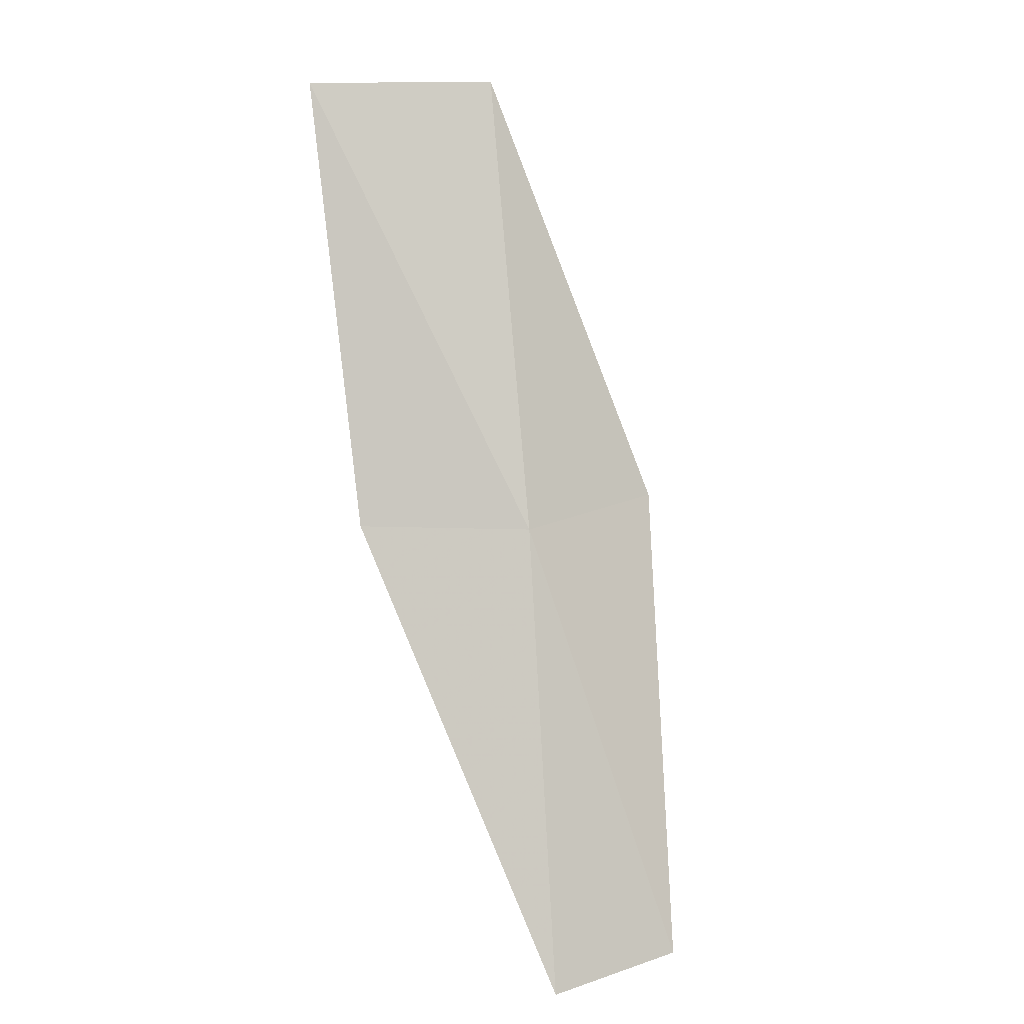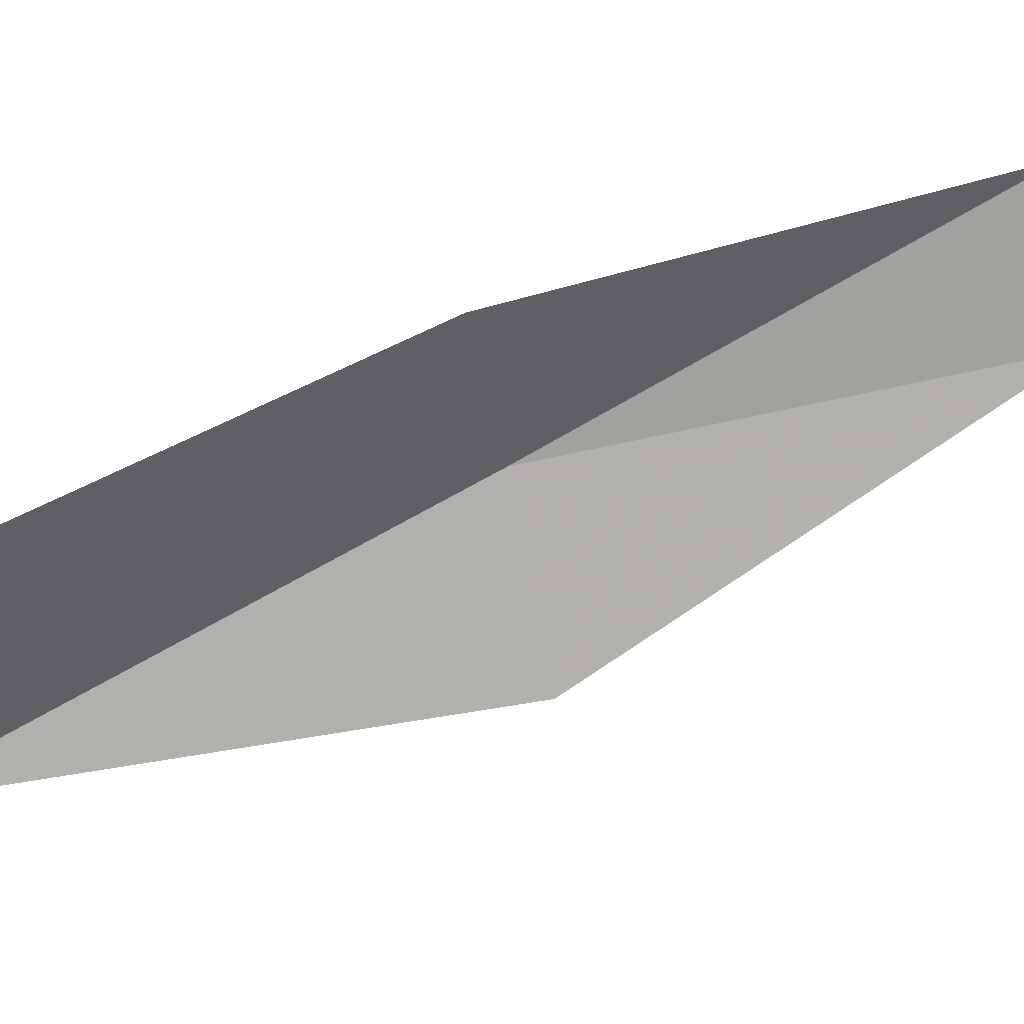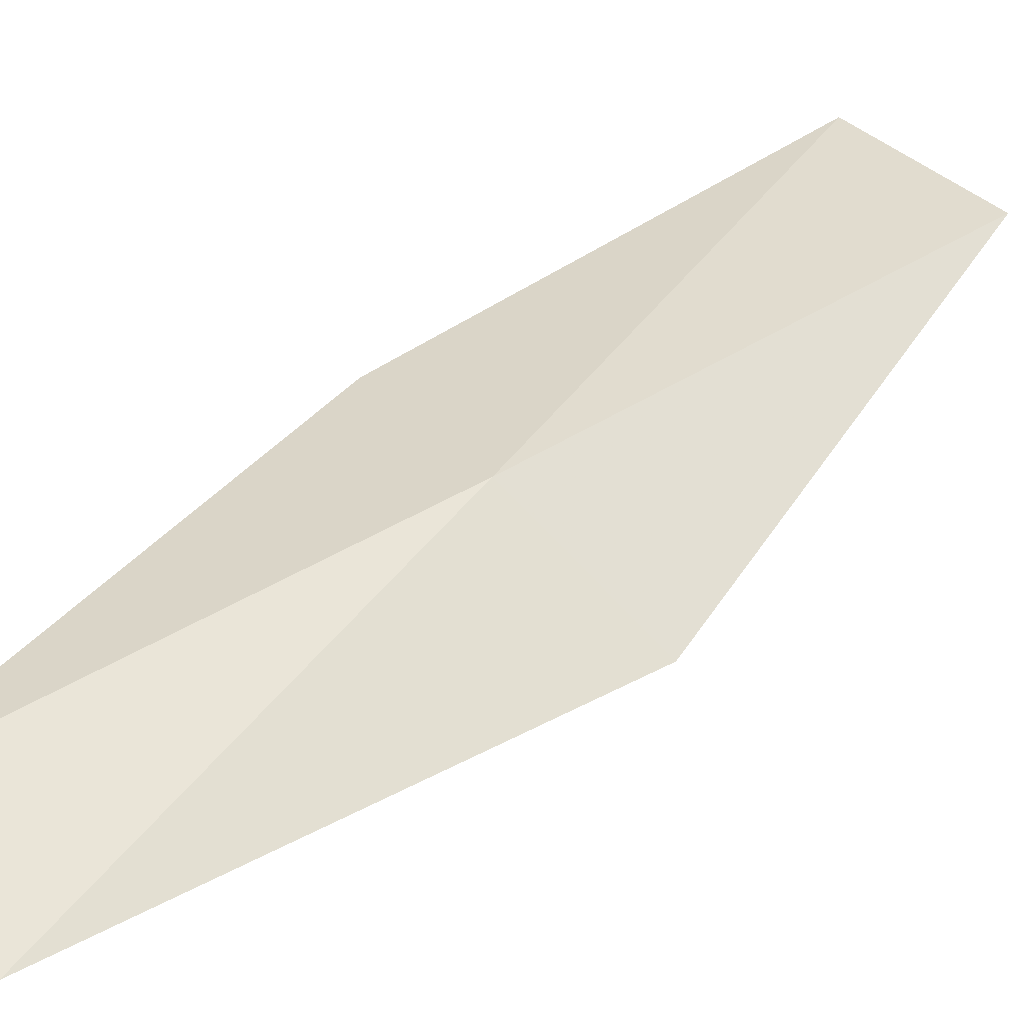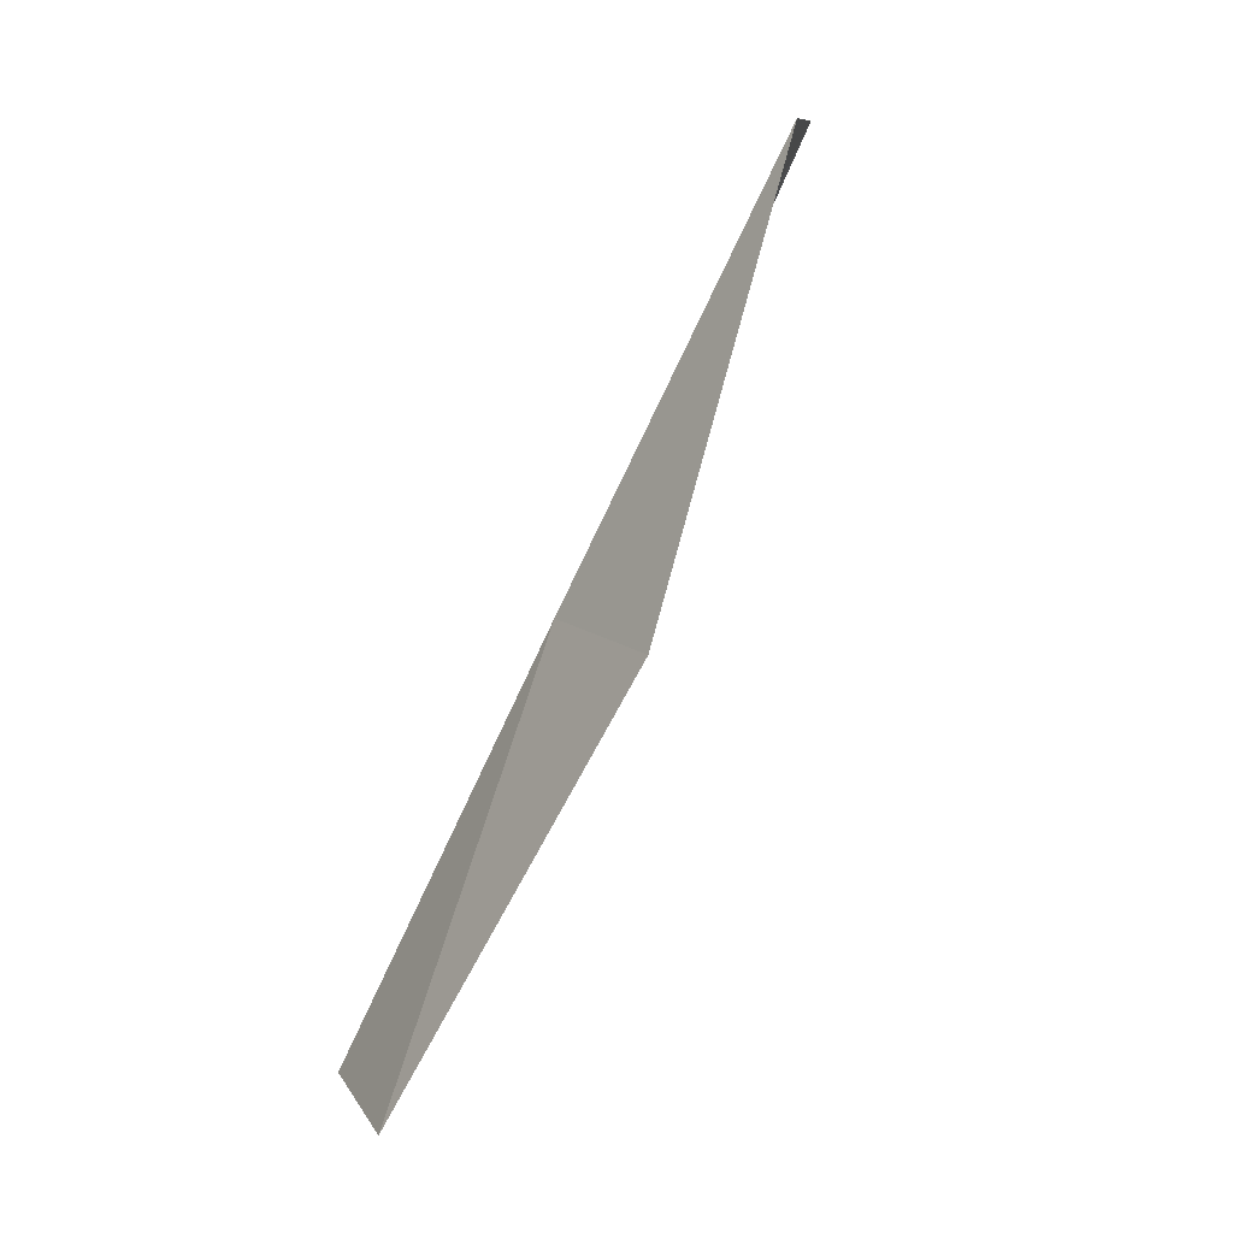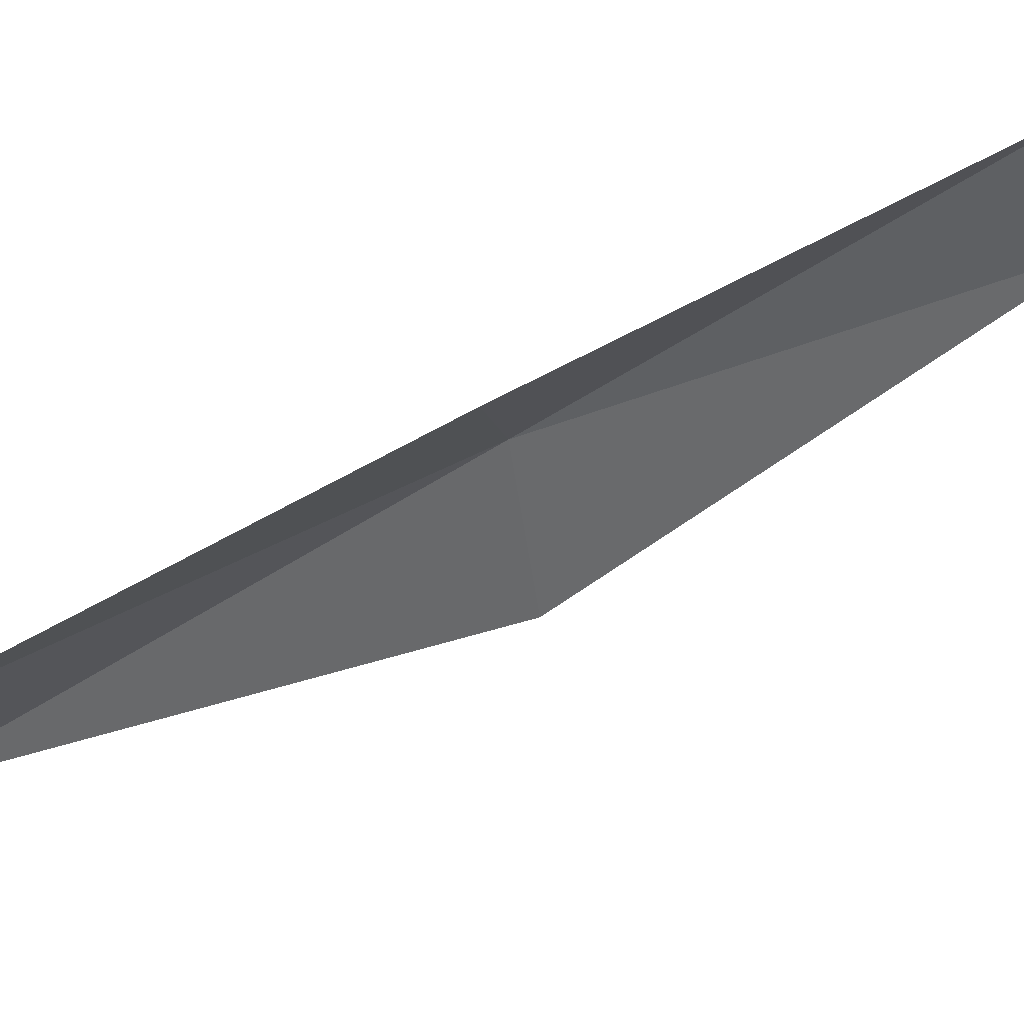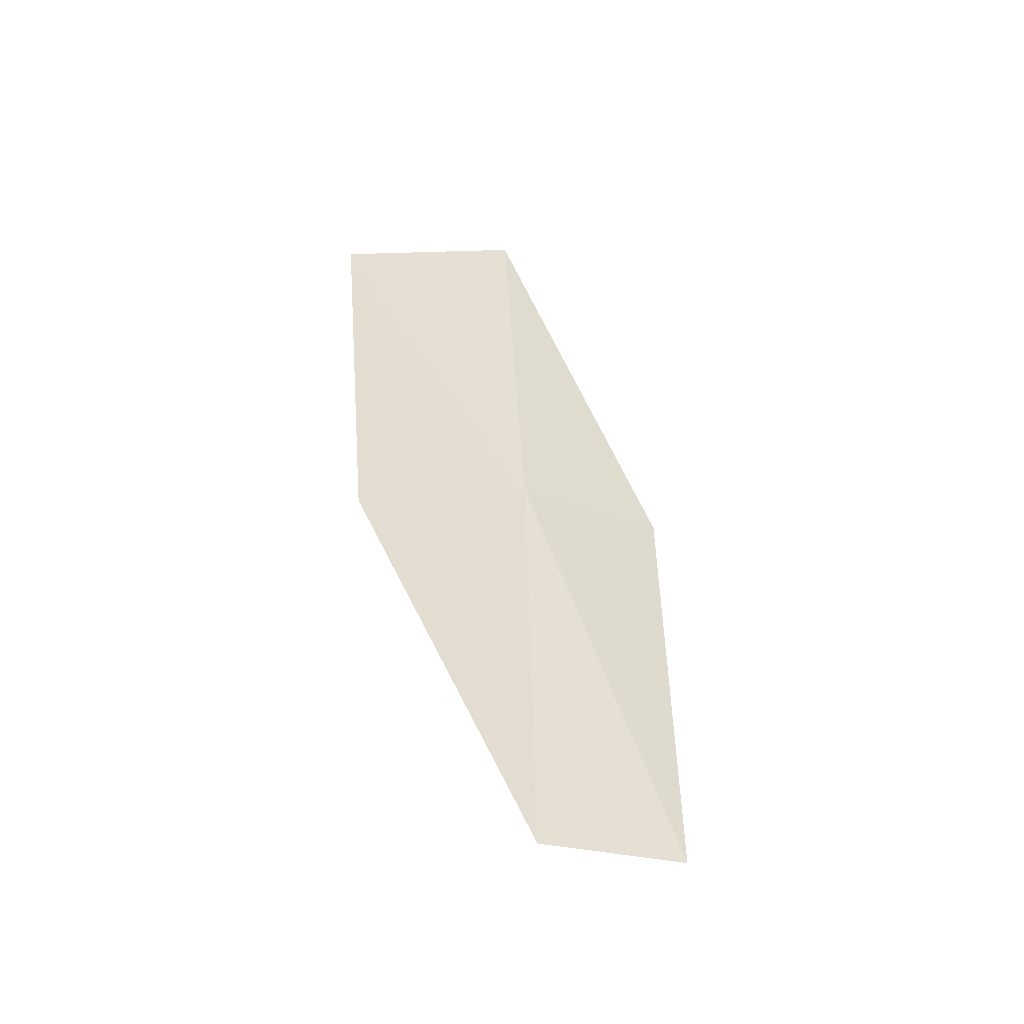
<metadata>
{"format":"obj","ext":"obj","renderer":"f3d","projection":"perspective","resolution":1024,"background":"white","views":[{"elev":20.4,"azim":141.9,"up":"+Z"},{"elev":-74.9,"azim":101.3,"up":"+Y"},{"elev":78.8,"azim":-134.4,"up":"+Y"},{"elev":11.6,"azim":-117.5,"up":"+Z"},{"elev":-46.7,"azim":97.6,"up":"+Y"},{"elev":-25.3,"azim":147.1,"up":"+Z"}]}
</metadata>
<code>
v -33.97 -4.677 30.51
v -35.69 -4.707 30.51
v -34.92 -6.549 34.87
v -33.35 -7.683 34.87
v -32.63 -5.852 30.51
v -34.41 -2.729 26.15
v -32.93 -2.91 26.15
f 1 3 2
f 1 5 4
f 1 4 3
f 1 6 7
f 1 2 6
f 1 7 5

</code>
